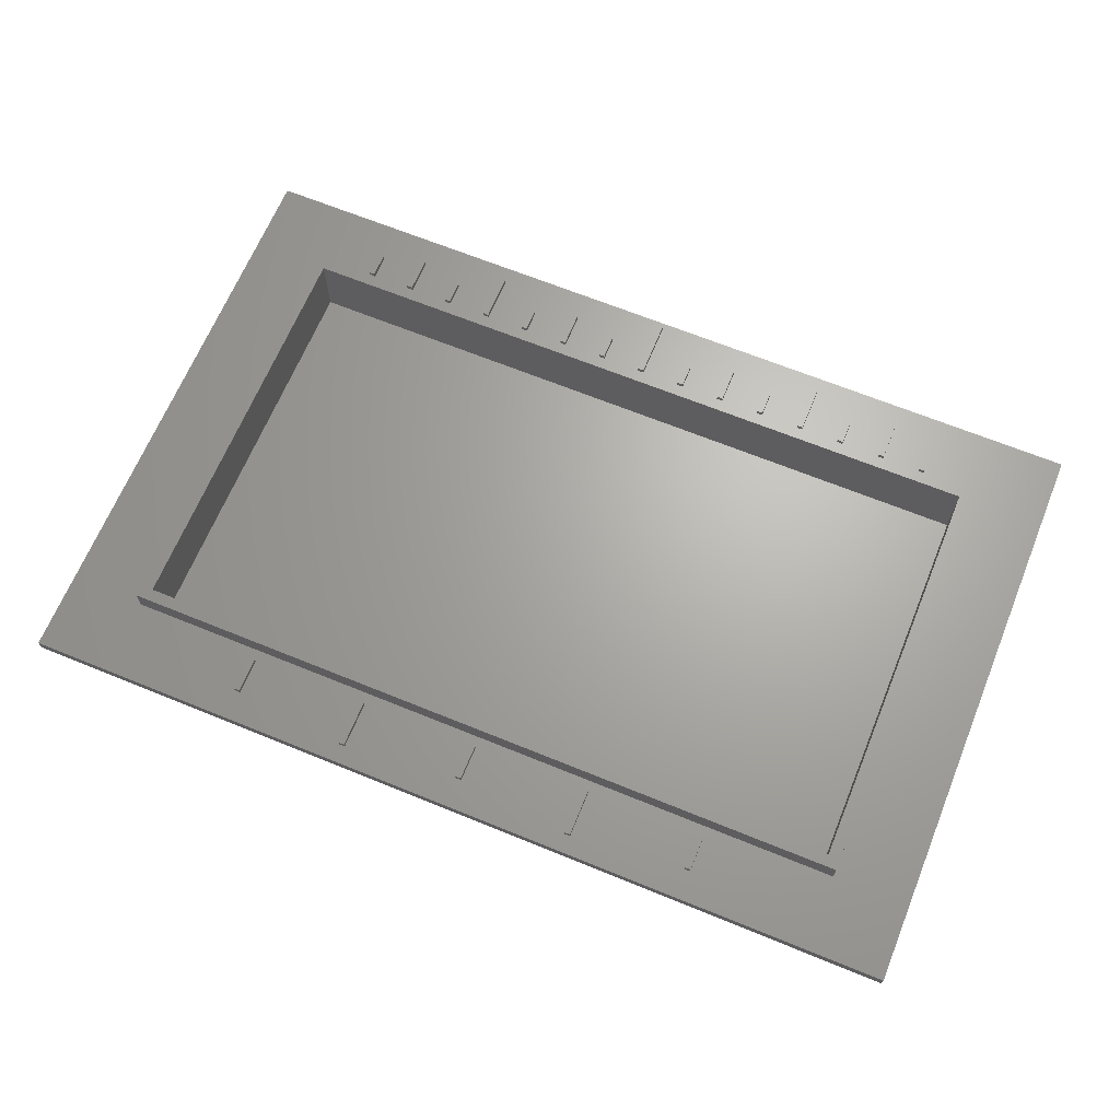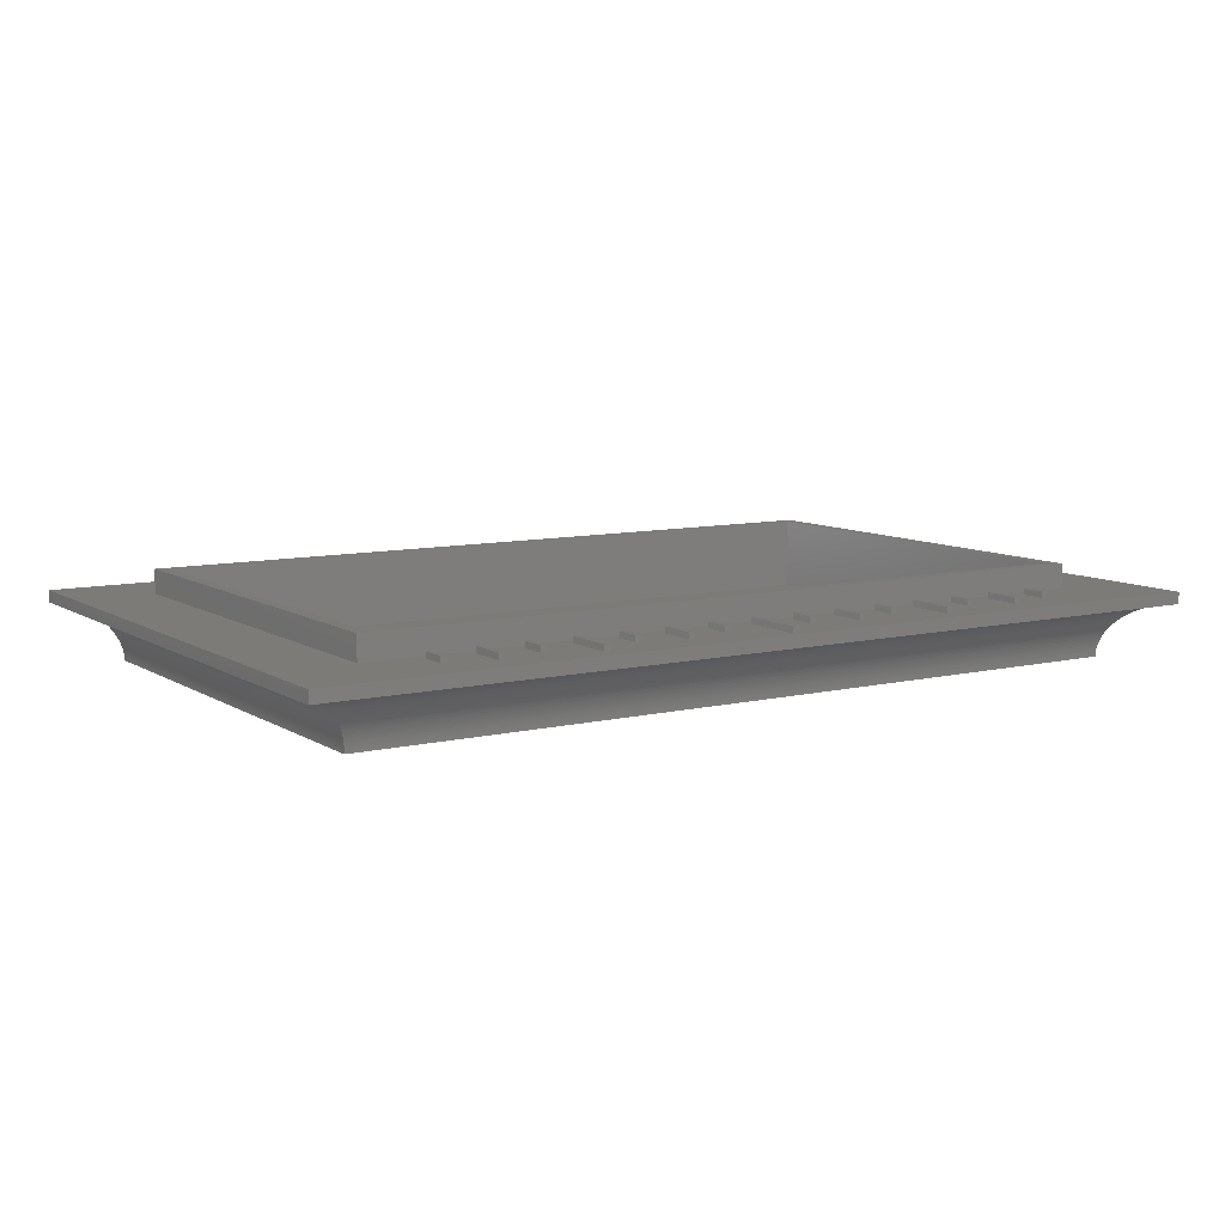
<metadata>
{"format":"stl","ext":"stl","renderer":"f3d","projection":"perspective","resolution":1024,"background":"white","views":[{"elev":66.5,"azim":22.3,"up":"+Z"},{"elev":9.0,"azim":147.5,"up":"+Z"}]}
</metadata>
<code>
# stl→obj: 364 verts, 724 faces
v 6.3 -3.65 0.75
v 6.3 3.65 0.35
v 6.3 3.65 0.75
v 6.3 -3.65 0.35
v 6.1 3.45 0.75
v -6.1 3.45 0.75
v -6.3 3.65 0.75
v -6.1 -3.45 0.75
v 6.1 -3.45 0.75
v -6.3 -3.65 0.75
v -6.7 -4.05 -0.75
v 6.7 4.05 -0.75
v 6.7 -4.05 -0.75
v -6.7 4.05 -0.75
v -6.3 -3.65 0.35
v -6.3 3.65 0.35
v 7.6 -4.95 0.35
v 7.6 4.95 0.15
v 7.6 4.95 0.35
v 7.6 -4.95 0.15
v 4.017 -3.85 0.35
v 4.117 -3.85 0.35
v 2.083 -3.85 0.35
v 4.017 -4.45 0.35
v 1.983 -3.85 0.35
v 0.05 -4.45 0.35
v 0.05 -3.85 0.35
v -0.05 -3.85 0.35
v -1.983 -3.85 0.35
v -0.05 -4.45 0.35
v -4.017 -4.45 0.35
v -2.083 -3.85 0.35
v -4.017 -3.85 0.35
v -4.117 -3.85 0.35
v -4.117 -4.45 0.35
v 5.388 4.25 0.35
v 4.625 4.45 0.35
v 4.625 3.85 0.35
v 5.287 4.25 0.35
v 3.1 4.65 0.35
v 4.525 4.45 0.35
v 3.862 4.25 0.35
v 4.525 3.85 0.35
v 3.1 3.85 0.35
v 3.763 4.25 0.35
v 0.05 4.85 0.35
v 3 4.65 0.35
v 2.337 4.25 0.35
v 3 3.85 0.35
v 2.237 4.25 0.35
v 1.575 3.85 0.35
v 1.575 4.45 0.35
v 1.475 4.45 0.35
v 0.8125 4.25 0.35
v 1.475 3.85 0.35
v 0.05 3.85 0.35
v 0.7125 4.25 0.35
v -0.05 4.85 0.35
v -0.7125 4.25 0.35
v -0.05 3.85 0.35
v -0.8125 4.25 0.35
v -1.475 3.85 0.35
v -1.475 4.45 0.35
v -1.575 4.45 0.35
v -2.237 4.25 0.35
v -1.575 3.85 0.35
v -3 4.65 0.35
v -3 3.85 0.35
v -2.337 4.25 0.35
v -3.1 4.65 0.35
v -3.763 4.25 0.35
v -3.1 3.85 0.35
v -3.862 4.25 0.35
v -4.525 3.85 0.35
v -4.525 4.45 0.35
v -4.625 4.45 0.35
v -5.287 4.25 0.35
v -4.625 3.85 0.35
v -5.388 4.25 0.35
v -5.388 3.85 0.35
v -7.6 4.95 0.35
v 4.117 -4.45 0.35
v 2.083 -4.65 0.35
v 1.983 -4.65 0.35
v -1.983 -4.65 0.35
v -7.6 -4.95 0.35
v -2.083 -4.65 0.35
v 5.388 3.85 0.35
v 5.287 3.85 0.35
v 3.862 3.85 0.35
v 3.763 3.85 0.35
v 2.337 3.85 0.35
v 2.237 3.85 0.35
v 0.8125 3.85 0.35
v 0.7125 3.85 0.35
v -0.7125 3.85 0.35
v -0.8125 3.85 0.35
v -2.237 3.85 0.35
v -2.337 3.85 0.35
v -3.763 3.85 0.35
v -3.862 3.85 0.35
v -5.287 3.85 0.35
v -7.6 -4.95 0.15
v -7.6 4.95 0.15
v 6.1 -3.45 -0.45
v 6.1 3.45 -0.45
v -6.1 3.45 -0.45
v -6.1 -3.45 -0.45
v -7.569 4.919 0.1495
v 7.569 4.919 0.1495
v 6.766 4.116 -0.4129
v -6.778 4.128 -0.3839
v 6.778 4.128 -0.3839
v -6.766 4.116 -0.4129
v -7.123 4.473 0.01324
v 7.15 4.5 0.02942
v 7.123 4.473 0.01324
v -7.15 4.5 0.02942
v 6.727 4.077 -0.5323
v -6.735 4.085 -0.5019
v 6.735 4.085 -0.5019
v -6.727 4.077 -0.5323
v -6.998 4.348 -0.08117
v 7.021 4.371 -0.06056
v 6.998 4.348 -0.08117
v -7.021 4.371 -0.06056
v -7.352 4.702 0.1151
v 7.382 4.732 0.1233
v 7.352 4.702 0.1151
v -7.382 4.732 0.1233
v -7.537 4.887 0.1478
v 7.537 4.887 0.1478
v -7.475 4.825 0.1412
v 7.506 4.856 0.1451
v 7.475 4.825 0.1412
v -7.506 4.856 0.1451
v -7.071 4.421 -0.02188
v 7.097 4.447 -0.003865
v 7.071 4.421 -0.02188
v -7.097 4.447 -0.003865
v -7.234 4.584 0.07219
v 7.263 4.613 0.08446
v 7.234 4.584 0.07219
v -7.263 4.613 0.08446
v 6.72 4.07 -0.5629
v -6.72 4.07 -0.5629
v 6.837 4.187 -0.2731
v -6.854 4.204 -0.2467
v 6.854 4.204 -0.2467
v -6.837 4.187 -0.2731
v 6.701 4.051 -0.7186
v -6.702 4.052 -0.6872
v 6.702 4.052 -0.6872
v -6.701 4.051 -0.7186
v 6.744 4.094 -0.4719
v -6.754 4.104 -0.4422
v 6.754 4.104 -0.4422
v -6.744 4.094 -0.4719
v 6.931 4.281 -0.1478
v -6.953 4.303 -0.1248
v 6.953 4.303 -0.1248
v -6.931 4.281 -0.1478
v -7.413 4.763 0.1303
v 7.444 4.794 0.1363
v 7.413 4.763 0.1303
v -7.444 4.794 0.1363
v -6.872 4.222 -0.221
v 6.872 4.222 -0.221
v -6.975 4.325 -0.1026
v 6.975 4.325 -0.1026
v -6.705 4.055 -0.6559
v 6.705 4.055 -0.6559
v -7.292 4.642 0.09572
v 7.322 4.672 0.106
v 7.292 4.642 0.09572
v -7.322 4.672 0.106
v 6.821 4.171 -0.3
v -6.821 4.171 -0.3
v 6.709 4.059 -0.6247
v -6.714 4.064 -0.5937
v 6.714 4.064 -0.5937
v -6.709 4.059 -0.6247
v 6.891 4.241 -0.1959
v -6.911 4.261 -0.1715
v 6.911 4.261 -0.1715
v -6.891 4.241 -0.1959
v 7.046 4.396 -0.04079
v -7.046 4.396 -0.04079
v -6.791 4.141 -0.3555
v 6.791 4.141 -0.3555
v -7.205 4.555 0.05891
v 7.205 4.555 0.05891
v 6.805 4.155 -0.3275
v -6.805 4.155 -0.3275
v -7.177 4.527 0.04465
v 7.177 4.527 0.04465
v 6.701 -4.051 -0.7186
v -6.701 -4.051 -0.7186
v 7.097 -4.447 -0.003865
v -7.071 -4.421 -0.02188
v 7.071 -4.421 -0.02188
v -7.097 -4.447 -0.003865
v -6.72 -4.07 -0.5629
v 6.727 -4.077 -0.5323
v -6.727 -4.077 -0.5323
v 6.72 -4.07 -0.5629
v -6.705 -4.055 -0.6559
v 6.709 -4.059 -0.6247
v -6.709 -4.059 -0.6247
v 6.705 -4.055 -0.6559
v -7.569 -4.919 0.1495
v 7.569 -4.919 0.1495
v -6.766 -4.116 -0.4129
v 6.778 -4.128 -0.3839
v -6.778 -4.128 -0.3839
v 6.766 -4.116 -0.4129
v -6.891 -4.241 -0.1959
v 6.911 -4.261 -0.1715
v -6.911 -4.261 -0.1715
v 6.891 -4.241 -0.1959
v 7.292 -4.642 0.09572
v -7.263 -4.613 0.08446
v 7.263 -4.613 0.08446
v -7.292 -4.642 0.09572
v 6.791 -4.141 -0.3555
v -6.791 -4.141 -0.3555
v -6.805 -4.155 -0.3275
v 6.821 -4.171 -0.3
v -6.821 -4.171 -0.3
v 6.805 -4.155 -0.3275
v 7.382 -4.732 0.1233
v -7.352 -4.702 0.1151
v 7.352 -4.702 0.1151
v -7.382 -4.732 0.1233
v 6.837 -4.187 -0.2731
v -6.837 -4.187 -0.2731
v -6.754 -4.104 -0.4422
v 6.754 -4.104 -0.4422
v -7.537 -4.887 0.1478
v 7.537 -4.887 0.1478
v 6.931 -4.281 -0.1478
v -6.931 -4.281 -0.1478
v 7.205 -4.555 0.05891
v -7.177 -4.527 0.04465
v 7.177 -4.527 0.04465
v -7.205 -4.555 0.05891
v -7.506 -4.856 0.1451
v 7.506 -4.856 0.1451
v 7.234 -4.584 0.07219
v -7.234 -4.584 0.07219
v 6.854 -4.204 -0.2467
v -6.854 -4.204 -0.2467
v -6.953 -4.303 -0.1248
v 6.975 -4.325 -0.1026
v -6.975 -4.325 -0.1026
v 6.953 -4.303 -0.1248
v -7.322 -4.672 0.106
v 7.322 -4.672 0.106
v -6.702 -4.052 -0.6872
v 6.702 -4.052 -0.6872
v -6.872 -4.222 -0.221
v 6.872 -4.222 -0.221
v 7.475 -4.825 0.1412
v -7.444 -4.794 0.1363
v 7.444 -4.794 0.1363
v -7.475 -4.825 0.1412
v 7.021 -4.371 -0.06056
v -6.998 -4.348 -0.08117
v 6.998 -4.348 -0.08117
v -7.021 -4.371 -0.06056
v -7.046 -4.396 -0.04079
v 7.046 -4.396 -0.04079
v 7.413 -4.763 0.1303
v -7.413 -4.763 0.1303
v 6.714 -4.064 -0.5937
v -6.714 -4.064 -0.5937
v -6.744 -4.094 -0.4719
v 6.744 -4.094 -0.4719
v 6.735 -4.085 -0.5019
v -6.735 -4.085 -0.5019
v -7.15 -4.5 0.02942
v 7.15 -4.5 0.02942
v -7.123 -4.473 0.01324
v 7.123 -4.473 0.01324
v 5.388 3.85 0.45
v 5.388 4.25 0.45
v 5.287 4.25 0.45
v 5.287 3.85 0.45
v 4.625 3.85 0.45
v 4.625 4.45 0.45
v 4.525 4.45 0.45
v 4.525 3.85 0.45
v 3.862 3.85 0.45
v 3.862 4.25 0.45
v 3.763 4.25 0.45
v 3.763 3.85 0.45
v 3.1 3.85 0.45
v 3.1 4.65 0.45
v 3 4.65 0.45
v 3 3.85 0.45
v 2.337 3.85 0.45
v 2.337 4.25 0.45
v 2.237 4.25 0.45
v 2.237 3.85 0.45
v 1.575 3.85 0.45
v 1.575 4.45 0.45
v 1.475 4.45 0.45
v 1.475 3.85 0.45
v 0.8125 3.85 0.45
v 0.8125 4.25 0.45
v 0.7125 4.25 0.45
v 0.7125 3.85 0.45
v 0.05 3.85 0.45
v 0.05 4.85 0.45
v -0.05 4.85 0.45
v -0.05 3.85 0.45
v -0.7125 3.85 0.45
v -0.7125 4.25 0.45
v -0.8125 4.25 0.45
v -0.8125 3.85 0.45
v -1.475 3.85 0.45
v -1.475 4.45 0.45
v -1.575 4.45 0.45
v -1.575 3.85 0.45
v -2.237 3.85 0.45
v -2.237 4.25 0.45
v -2.337 4.25 0.45
v -2.337 3.85 0.45
v -3 3.85 0.45
v -3 4.65 0.45
v -3.1 4.65 0.45
v -3.1 3.85 0.45
v -3.763 3.85 0.45
v -3.763 4.25 0.45
v -3.862 4.25 0.45
v -3.862 3.85 0.45
v -4.525 3.85 0.45
v -4.525 4.45 0.45
v -4.625 4.45 0.45
v -4.625 3.85 0.45
v -5.287 3.85 0.45
v -5.287 4.25 0.45
v -5.388 4.25 0.45
v -5.388 3.85 0.45
v -4.017 -4.45 0.45
v -4.017 -3.85 0.45
v -4.117 -3.85 0.45
v -4.117 -4.45 0.45
v -1.983 -4.65 0.45
v -1.983 -3.85 0.45
v -2.083 -3.85 0.45
v -2.083 -4.65 0.45
v 0.05 -4.45 0.45
v 0.05 -3.85 0.45
v -0.05 -3.85 0.45
v -0.05 -4.45 0.45
v 2.083 -4.65 0.45
v 2.083 -3.85 0.45
v 1.983 -3.85 0.45
v 1.983 -4.65 0.45
v 4.117 -4.45 0.45
v 4.117 -3.85 0.45
v 4.017 -3.85 0.45
v 4.017 -4.45 0.45
f 1 2 3
f 2 1 4
f 3 5 1
f 3 6 5
f 6 7 8
f 7 6 3
f 9 1 5
f 8 1 9
f 8 10 1
f 10 8 7
f 11 12 13
f 12 11 14
f 15 7 16
f 7 15 10
f 2 7 3
f 7 2 16
f 15 1 10
f 1 15 4
f 17 18 19
f 18 17 20
f 4 21 22
f 21 23 24
f 4 23 21
f 4 25 23
f 26 25 27
f 4 27 25
f 4 28 27
f 28 29 30
f 15 28 4
f 28 15 29
f 31 32 33
f 29 15 32
f 32 15 33
f 34 15 35
f 33 15 34
f 19 2 17
f 19 36 2
f 37 36 19
f 38 39 37
f 36 37 39
f 40 37 19
f 41 42 43
f 40 42 41
f 44 45 40
f 42 40 45
f 37 40 41
f 46 40 19
f 47 48 49
f 47 50 48
f 51 50 52
f 47 52 50
f 46 52 47
f 53 54 55
f 46 54 53
f 56 57 46
f 54 46 57
f 52 46 53
f 40 46 47
f 19 58 46
f 58 59 60
f 58 61 59
f 62 61 63
f 58 63 61
f 58 64 63
f 64 65 66
f 67 65 64
f 68 69 67
f 65 67 69
f 58 67 64
f 58 70 67
f 70 71 72
f 70 73 71
f 74 73 75
f 70 75 73
f 70 76 75
f 76 77 78
f 76 79 77
f 79 16 80
f 16 81 15
f 79 81 16
f 76 81 79
f 70 81 76
f 58 81 70
f 81 58 19
f 4 17 2
f 82 4 22
f 4 82 17
f 83 82 24
f 83 24 23
f 82 83 17
f 84 17 83
f 25 26 84
f 30 84 26
f 85 30 29
f 85 84 30
f 85 17 84
f 86 85 87
f 32 31 87
f 35 87 31
f 85 86 17
f 35 86 87
f 15 86 35
f 86 15 81
f 88 2 36
f 89 2 88
f 39 38 89
f 38 2 89
f 43 2 38
f 90 43 42
f 90 2 43
f 91 2 90
f 45 44 91
f 44 2 91
f 49 2 44
f 92 49 48
f 92 2 49
f 93 2 92
f 50 51 93
f 51 2 93
f 55 2 51
f 94 55 54
f 94 2 55
f 95 2 94
f 57 56 95
f 56 2 95
f 60 2 56
f 96 60 59
f 96 2 60
f 97 2 96
f 61 62 97
f 16 97 62
f 16 62 66
f 98 66 65
f 16 66 98
f 16 98 99
f 69 68 99
f 16 99 68
f 16 68 72
f 100 72 71
f 16 72 100
f 16 100 101
f 73 74 101
f 16 101 74
f 16 74 78
f 102 78 77
f 16 78 102
f 16 102 80
f 97 16 2
f 103 81 104
f 81 103 86
f 18 81 19
f 81 18 104
f 103 17 86
f 17 103 20
f 105 5 106
f 5 105 9
f 107 105 106
f 105 107 108
f 8 107 6
f 107 8 108
f 107 5 6
f 5 107 106
f 105 8 9
f 8 105 108
f 109 18 110
f 18 109 104
f 111 112 113
f 112 111 114
f 115 116 117
f 116 115 118
f 119 120 121
f 120 119 122
f 123 124 125
f 124 123 126
f 127 128 129
f 128 127 130
f 131 110 132
f 110 131 109
f 133 134 135
f 134 133 136
f 137 138 139
f 138 137 140
f 140 117 138
f 117 140 115
f 141 142 143
f 142 141 144
f 145 122 119
f 122 145 146
f 147 148 149
f 148 147 150
f 151 152 153
f 152 151 154
f 155 156 157
f 156 155 158
f 159 160 161
f 160 159 162
f 163 164 165
f 164 163 166
f 149 167 168
f 167 149 148
f 161 169 170
f 169 161 160
f 153 171 172
f 171 153 152
f 173 174 175
f 174 173 176
f 166 135 164
f 135 166 133
f 177 150 147
f 150 177 178
f 179 180 181
f 180 179 182
f 121 158 155
f 158 121 120
f 183 184 185
f 184 183 186
f 176 129 174
f 129 176 127
f 126 187 124
f 187 126 188
f 113 189 190
f 189 113 112
f 144 175 142
f 175 144 173
f 130 165 128
f 165 130 163
f 136 132 134
f 132 136 131
f 188 139 187
f 139 188 137
f 169 125 170
f 125 169 123
f 181 146 145
f 146 181 180
f 172 182 179
f 182 172 171
f 191 143 192
f 143 191 141
f 168 186 183
f 186 168 167
f 157 114 111
f 114 157 156
f 193 178 177
f 178 193 194
f 12 154 151
f 154 12 14
f 195 192 196
f 192 195 191
f 118 196 116
f 196 118 195
f 190 194 193
f 194 190 189
f 185 162 159
f 162 185 184
f 11 197 198
f 197 11 13
f 199 200 201
f 200 199 202
f 203 204 205
f 204 203 206
f 207 208 209
f 208 207 210
f 20 211 212
f 211 20 103
f 213 214 215
f 214 213 216
f 217 218 219
f 218 217 220
f 221 222 223
f 222 221 224
f 215 225 226
f 225 215 214
f 227 228 229
f 228 227 230
f 231 232 233
f 232 231 234
f 229 235 236
f 235 229 228
f 237 216 213
f 216 237 238
f 212 239 240
f 239 212 211
f 219 241 242
f 241 219 218
f 243 244 245
f 244 243 246
f 240 247 248
f 247 240 239
f 249 246 243
f 246 249 250
f 236 251 252
f 251 236 235
f 253 254 255
f 254 253 256
f 233 257 258
f 257 233 232
f 259 210 207
f 210 259 260
f 261 220 217
f 220 261 262
f 263 264 265
f 264 263 266
f 267 268 269
f 268 267 270
f 201 271 272
f 271 201 200
f 273 234 231
f 234 273 274
f 209 275 276
f 275 209 208
f 277 238 237
f 238 277 278
f 269 255 254
f 255 269 268
f 198 260 259
f 260 198 197
f 248 266 263
f 266 248 247
f 276 206 203
f 206 276 275
f 205 279 280
f 279 205 204
f 258 224 221
f 224 258 257
f 223 250 249
f 250 223 222
f 242 256 253
f 256 242 241
f 245 281 282
f 281 245 244
f 272 270 267
f 270 272 271
f 226 230 227
f 230 226 225
f 280 278 277
f 278 280 279
f 265 274 273
f 274 265 264
f 252 262 261
f 262 252 251
f 282 283 284
f 283 282 281
f 284 202 199
f 202 284 283
f 223 175 221
f 175 223 142
f 263 134 248
f 134 263 135
f 199 117 284
f 117 199 138
f 111 238 157
f 238 111 216
f 265 135 263
f 135 265 164
f 272 139 201
f 139 272 187
f 119 206 145
f 206 119 204
f 168 251 149
f 251 168 262
f 269 124 267
f 124 269 125
f 221 174 258
f 174 221 175
f 190 214 113
f 214 190 225
f 147 228 177
f 228 147 235
f 155 279 121
f 279 155 278
f 179 210 172
f 210 179 208
f 181 208 179
f 208 181 275
f 282 196 245
f 196 282 116
f 273 164 265
f 164 273 165
f 159 218 185
f 218 159 241
f 185 220 183
f 220 185 218
f 193 225 190
f 225 193 230
f 151 13 12
f 13 151 197
f 201 138 199
f 138 201 139
f 267 187 272
f 187 267 124
f 153 197 151
f 197 153 260
f 254 125 269
f 125 254 170
f 212 18 20
f 18 212 110
f 240 110 212
f 110 240 132
f 258 129 233
f 129 258 174
f 145 275 181
f 275 145 206
f 284 116 282
f 116 284 117
f 170 256 161
f 256 170 254
f 157 278 155
f 278 157 238
f 161 241 159
f 241 161 256
f 233 128 231
f 128 233 129
f 172 260 153
f 260 172 210
f 249 142 223
f 142 249 143
f 113 216 111
f 216 113 214
f 231 165 273
f 165 231 128
f 245 192 243
f 192 245 196
f 183 262 168
f 262 183 220
f 248 132 240
f 132 248 134
f 177 230 193
f 230 177 228
f 149 235 147
f 235 149 251
f 121 204 119
f 204 121 279
f 243 143 249
f 143 243 192
f 198 152 154
f 152 198 259
f 11 154 14
f 154 11 198
f 246 195 244
f 195 246 191
f 229 150 178
f 150 229 236
f 259 171 152
f 171 259 207
f 209 180 182
f 180 209 276
f 274 130 234
f 130 274 163
f 215 189 112
f 189 215 226
f 200 188 271
f 188 200 137
f 202 137 200
f 137 202 140
f 224 144 222
f 144 224 173
f 277 156 158
f 156 277 237
f 257 173 224
f 173 257 176
f 266 166 264
f 166 266 133
f 219 162 184
f 162 219 242
f 276 146 180
f 146 276 203
f 236 148 150
f 148 236 252
f 217 184 186
f 184 217 219
f 103 109 211
f 109 103 104
f 271 126 270
f 126 271 188
f 283 140 202
f 140 283 115
f 227 178 194
f 178 227 229
f 261 186 167
f 186 261 217
f 203 122 146
f 122 203 205
f 207 182 171
f 182 207 209
f 268 169 255
f 169 268 123
f 213 112 114
f 112 213 215
f 250 191 246
f 191 250 141
f 270 123 268
f 123 270 126
f 237 114 156
f 114 237 213
f 226 194 189
f 194 226 227
f 253 169 160
f 169 253 255
f 222 141 250
f 141 222 144
f 252 167 148
f 167 252 261
f 280 158 120
f 158 280 277
f 205 120 122
f 120 205 280
f 247 133 266
f 133 247 136
f 244 118 281
f 118 244 195
f 211 131 239
f 131 211 109
f 232 176 257
f 176 232 127
f 242 160 162
f 160 242 253
f 234 127 232
f 127 234 130
f 239 136 247
f 136 239 131
f 264 163 274
f 163 264 166
f 281 115 283
f 115 281 118
f 285 36 286
f 36 285 88
f 287 285 286
f 285 287 288
f 89 287 39
f 287 89 288
f 36 287 286
f 287 36 39
f 89 285 288
f 285 89 88
f 289 37 290
f 37 289 38
f 291 289 290
f 289 291 292
f 43 291 41
f 291 43 292
f 37 291 290
f 291 37 41
f 43 289 292
f 289 43 38
f 293 42 294
f 42 293 90
f 295 293 294
f 293 295 296
f 91 295 45
f 295 91 296
f 42 295 294
f 295 42 45
f 91 293 296
f 293 91 90
f 297 40 298
f 40 297 44
f 299 297 298
f 297 299 300
f 49 299 47
f 299 49 300
f 40 299 298
f 299 40 47
f 49 297 300
f 297 49 44
f 301 48 302
f 48 301 92
f 303 301 302
f 301 303 304
f 93 303 50
f 303 93 304
f 48 303 302
f 303 48 50
f 93 301 304
f 301 93 92
f 305 52 306
f 52 305 51
f 307 305 306
f 305 307 308
f 55 307 53
f 307 55 308
f 52 307 306
f 307 52 53
f 55 305 308
f 305 55 51
f 309 54 310
f 54 309 94
f 311 309 310
f 309 311 312
f 95 311 57
f 311 95 312
f 54 311 310
f 311 54 57
f 95 309 312
f 309 95 94
f 313 46 314
f 46 313 56
f 315 313 314
f 313 315 316
f 60 315 58
f 315 60 316
f 46 315 314
f 315 46 58
f 60 313 316
f 313 60 56
f 317 59 318
f 59 317 96
f 319 317 318
f 317 319 320
f 97 319 61
f 319 97 320
f 59 319 318
f 319 59 61
f 97 317 320
f 317 97 96
f 321 63 322
f 63 321 62
f 323 321 322
f 321 323 324
f 66 323 64
f 323 66 324
f 63 323 322
f 323 63 64
f 66 321 324
f 321 66 62
f 325 65 326
f 65 325 98
f 327 325 326
f 325 327 328
f 99 327 69
f 327 99 328
f 65 327 326
f 327 65 69
f 99 325 328
f 325 99 98
f 329 67 330
f 67 329 68
f 331 329 330
f 329 331 332
f 72 331 70
f 331 72 332
f 67 331 330
f 331 67 70
f 72 329 332
f 329 72 68
f 333 71 334
f 71 333 100
f 335 333 334
f 333 335 336
f 101 335 73
f 335 101 336
f 71 335 334
f 335 71 73
f 101 333 336
f 333 101 100
f 337 75 338
f 75 337 74
f 339 337 338
f 337 339 340
f 78 339 76
f 339 78 340
f 75 339 338
f 339 75 76
f 78 337 340
f 337 78 74
f 341 77 342
f 77 341 102
f 343 341 342
f 341 343 344
f 80 343 79
f 343 80 344
f 77 343 342
f 343 77 79
f 80 341 344
f 341 80 102
f 345 33 346
f 33 345 31
f 347 345 346
f 345 347 348
f 35 347 34
f 347 35 348
f 33 347 346
f 347 33 34
f 35 345 348
f 345 35 31
f 349 29 350
f 29 349 85
f 351 349 350
f 349 351 352
f 87 351 32
f 351 87 352
f 29 351 350
f 351 29 32
f 87 349 352
f 349 87 85
f 353 27 354
f 27 353 26
f 355 353 354
f 353 355 356
f 30 355 28
f 355 30 356
f 27 355 354
f 355 27 28
f 30 353 356
f 353 30 26
f 357 23 358
f 23 357 83
f 359 357 358
f 357 359 360
f 84 359 25
f 359 84 360
f 23 359 358
f 359 23 25
f 84 357 360
f 357 84 83
f 361 22 362
f 22 361 82
f 363 361 362
f 361 363 364
f 24 363 21
f 363 24 364
f 22 363 362
f 363 22 21
f 24 361 364
f 361 24 82

</code>
